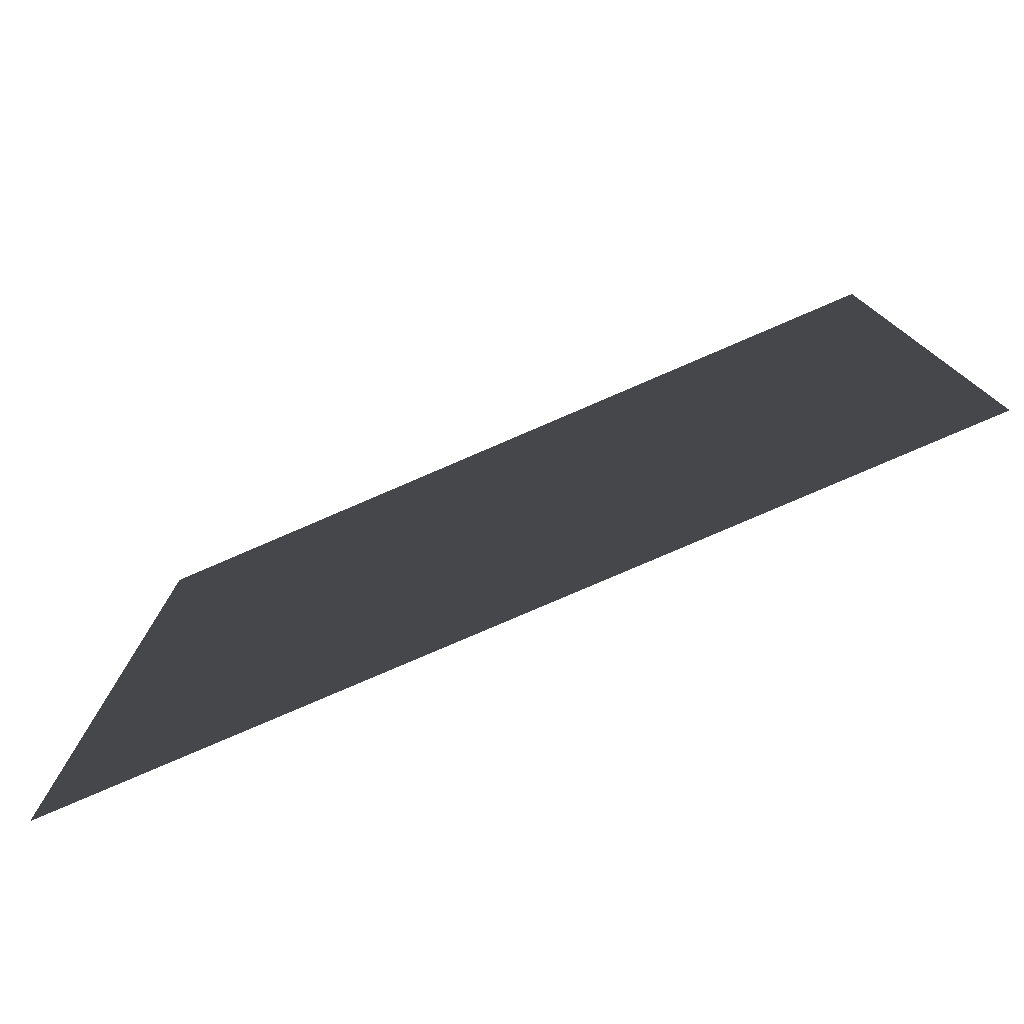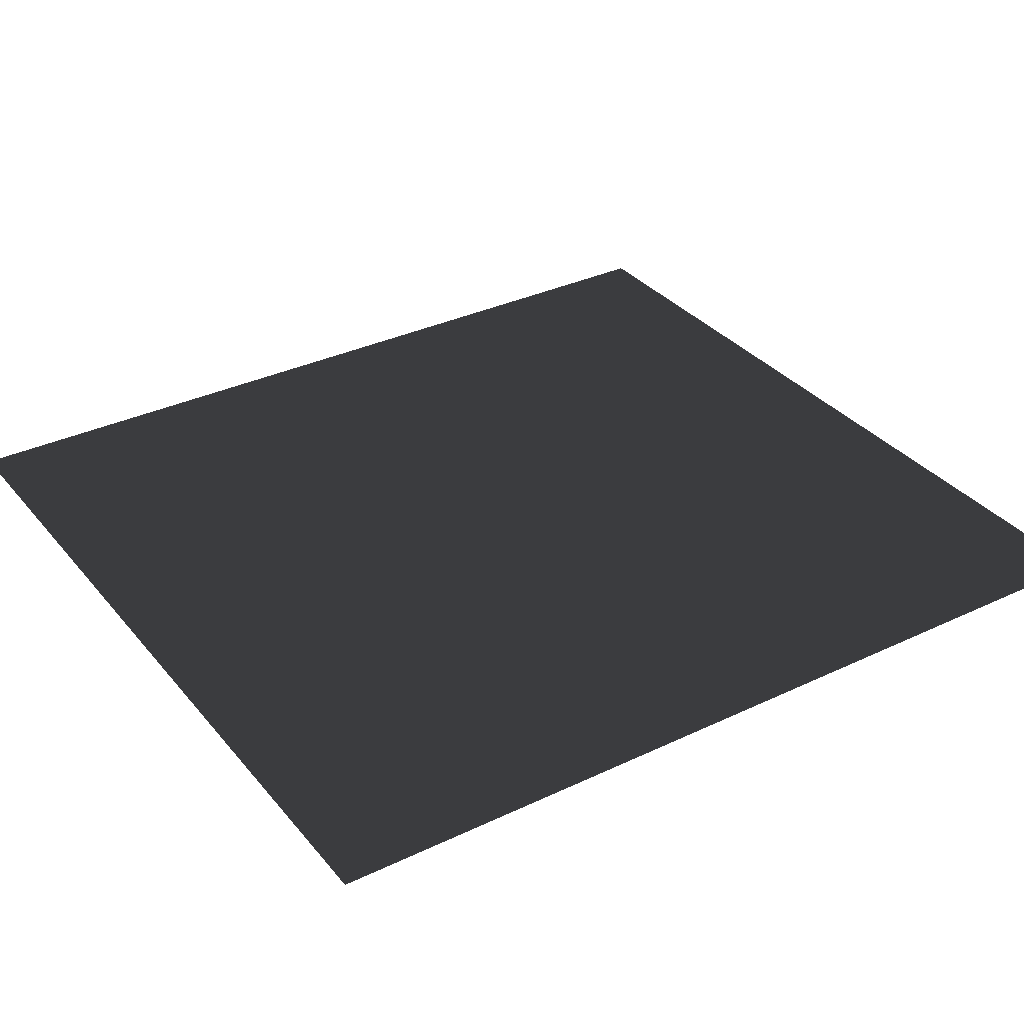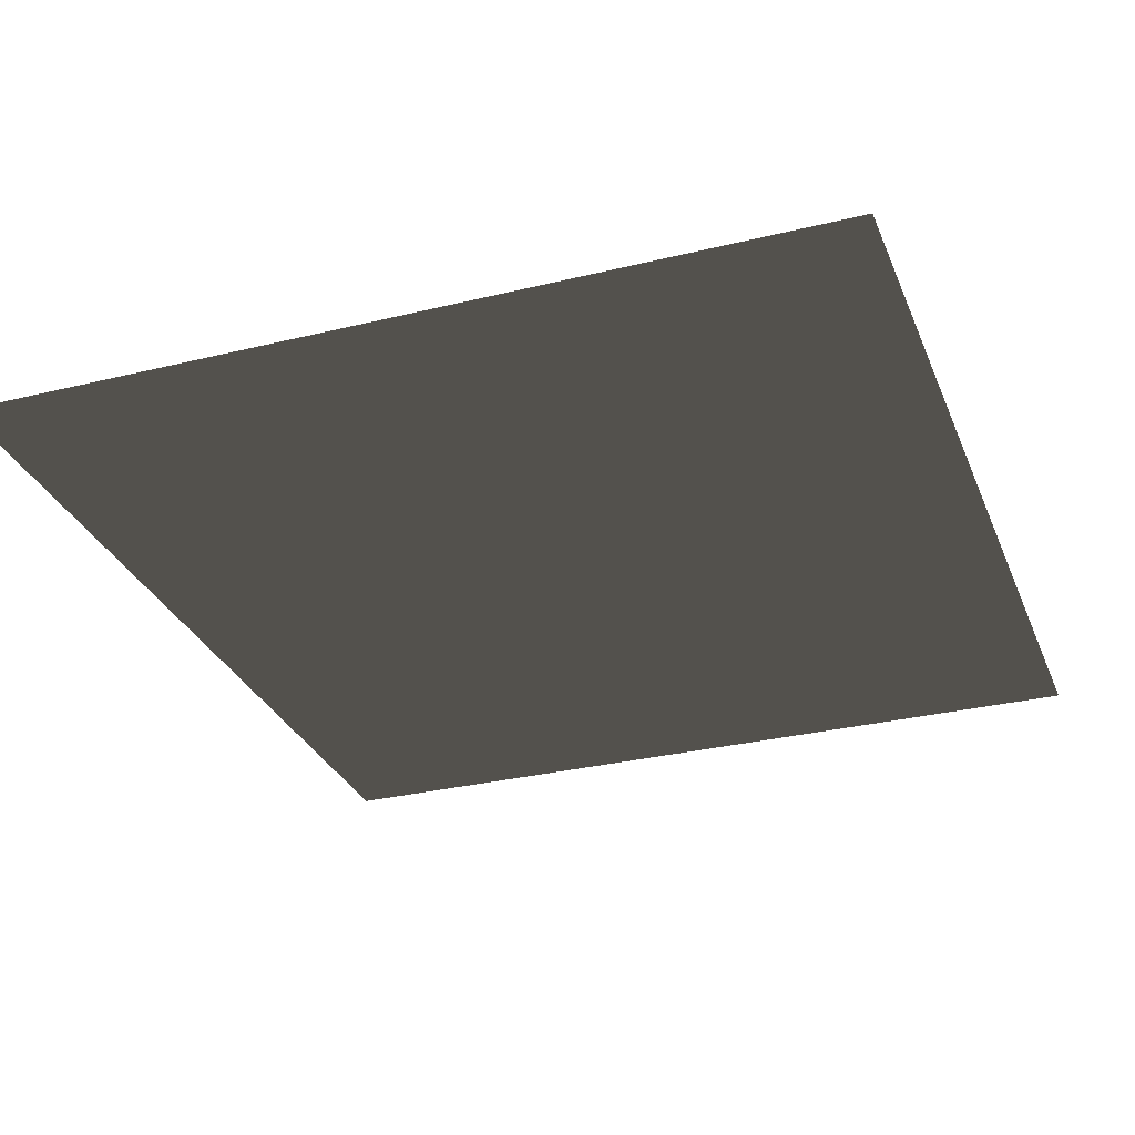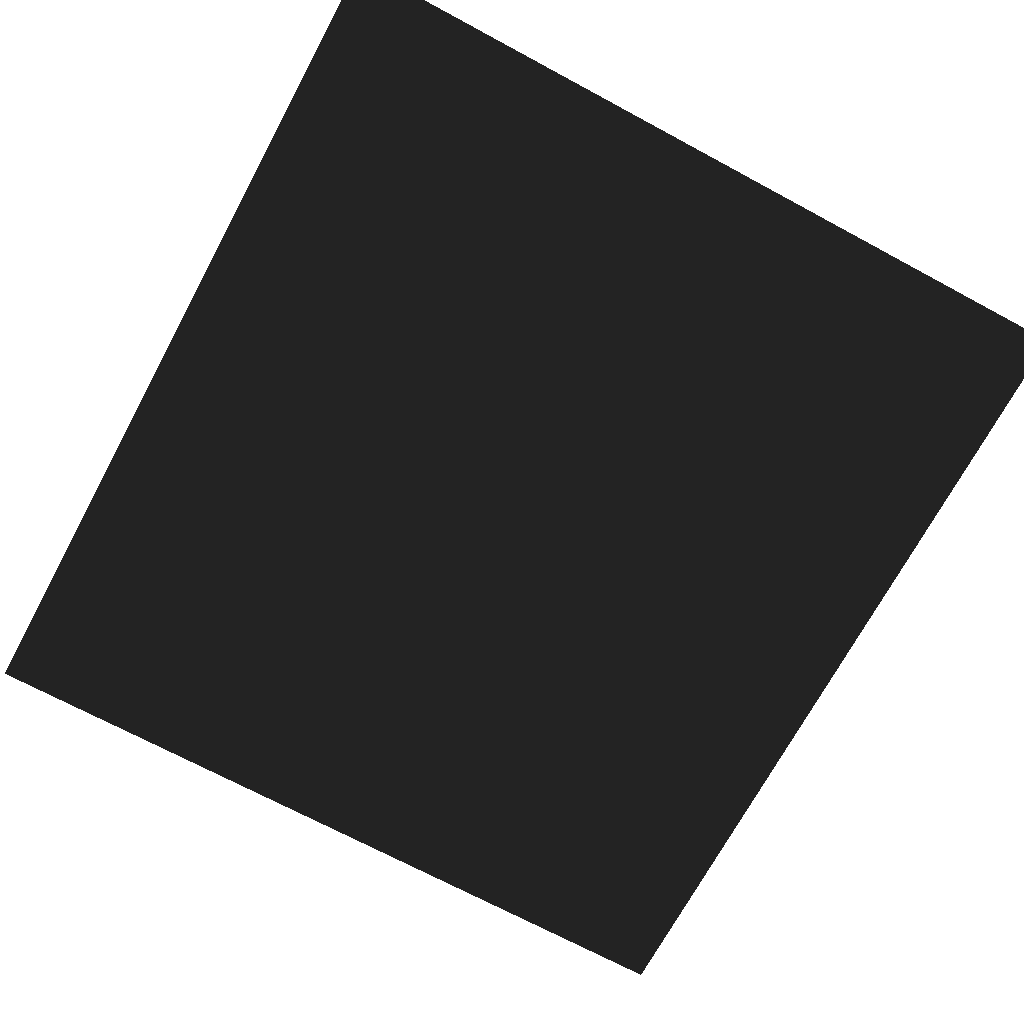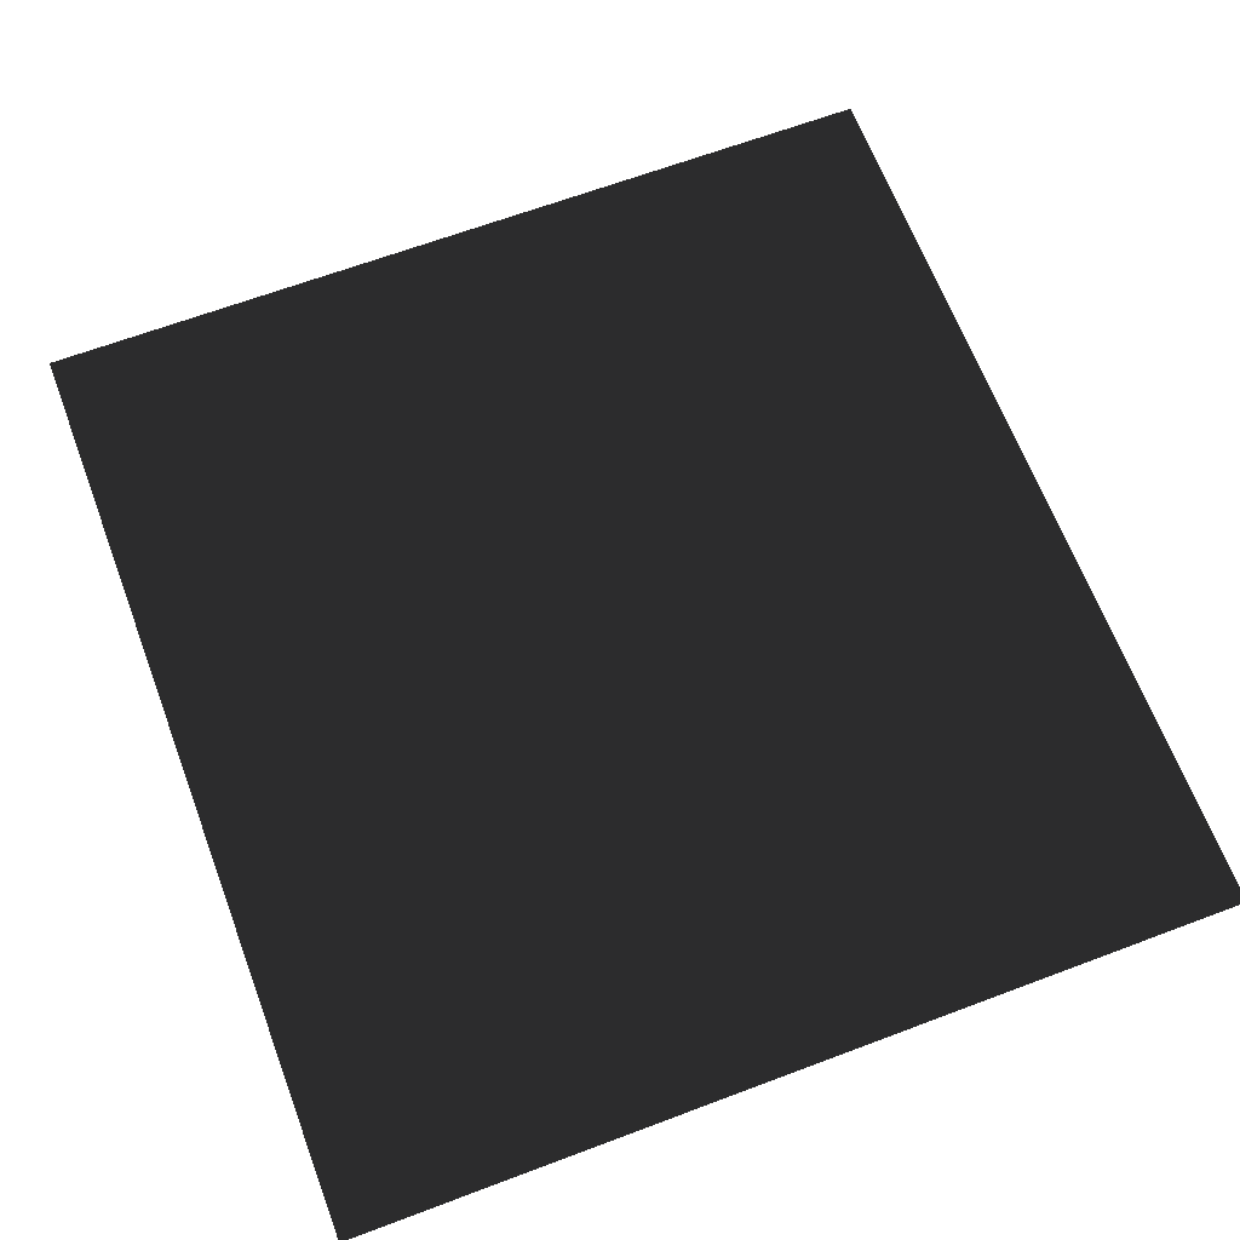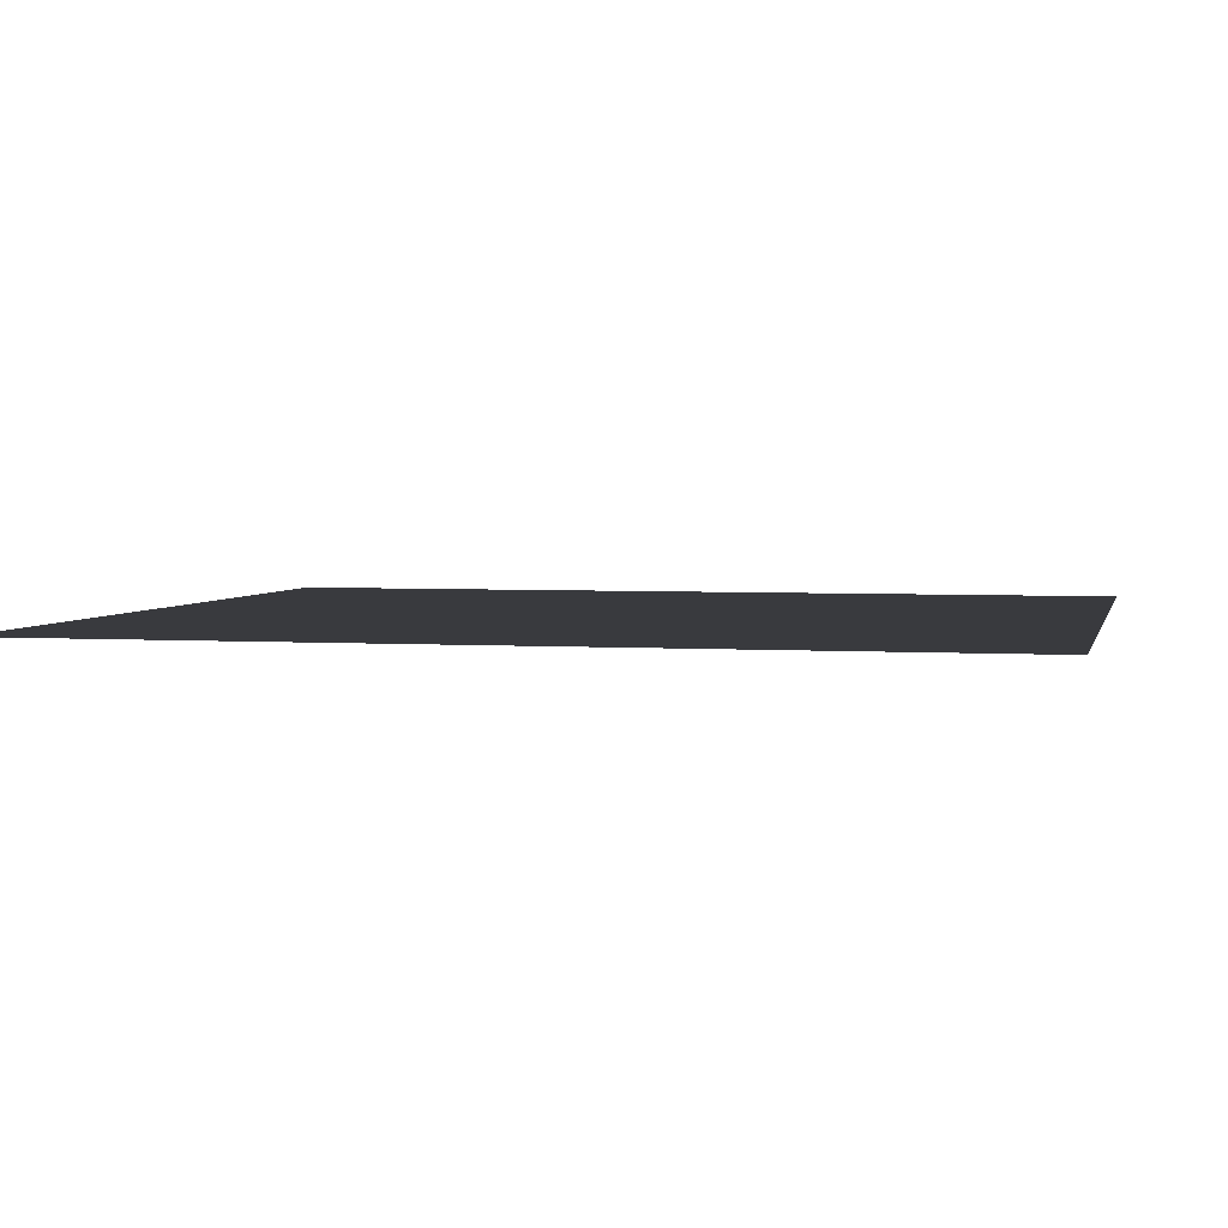
<metadata>
{"format":"obj","ext":"obj","renderer":"f3d","projection":"perspective","resolution":1024,"background":"white","views":[{"elev":-79.2,"azim":23.3,"up":"+Y"},{"elev":33.5,"azim":-123.1,"up":"+Z"},{"elev":-30.2,"azim":-160.4,"up":"+Z"},{"elev":-70.5,"azim":-28.3,"up":"+Z"},{"elev":65.7,"azim":-20.7,"up":"+Z"},{"elev":3.4,"azim":-77.4,"up":"+Z"}]}
</metadata>
<code>
v 3 3 0.2
v 0.2 -1.531e-08 0.2
v 0.2 3 0.2
v 3 -1.531e-08 0.2
g wall01_corner_A_door_8982_1316
f 1 3 2
f 2 4 1

</code>
